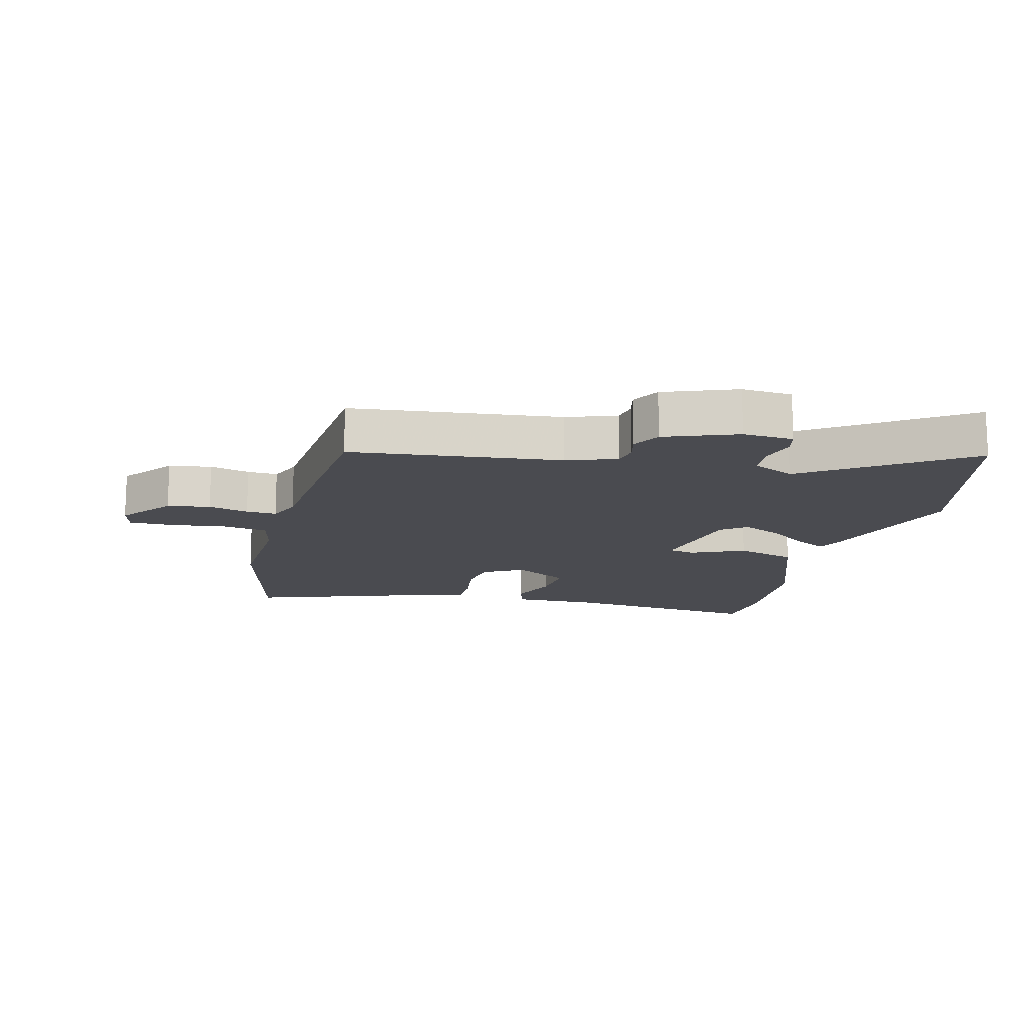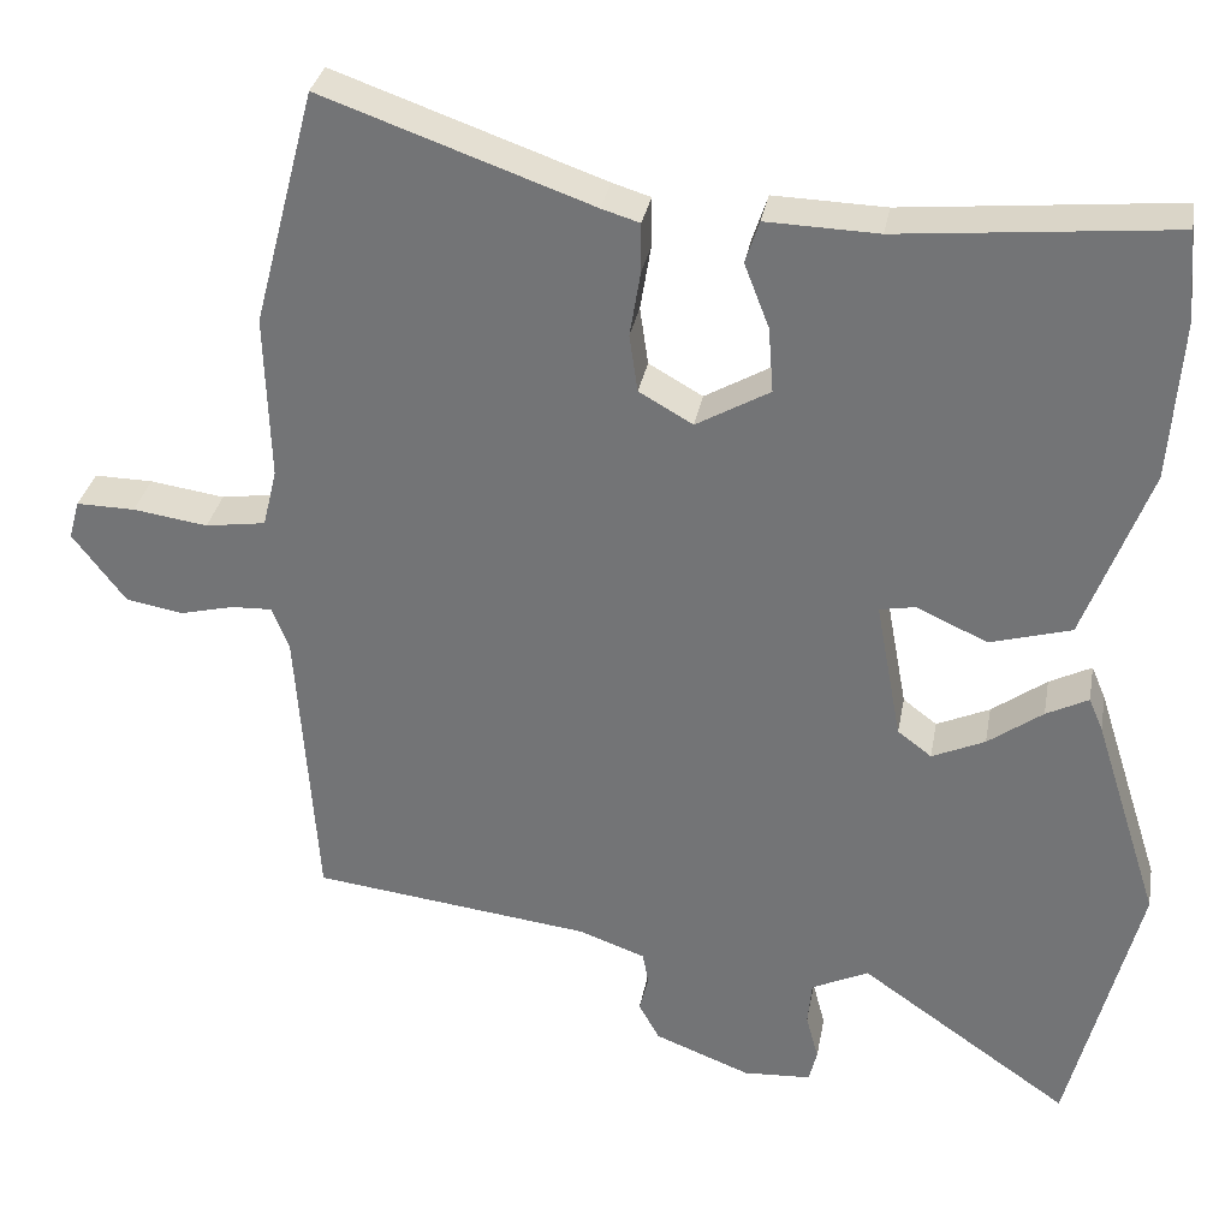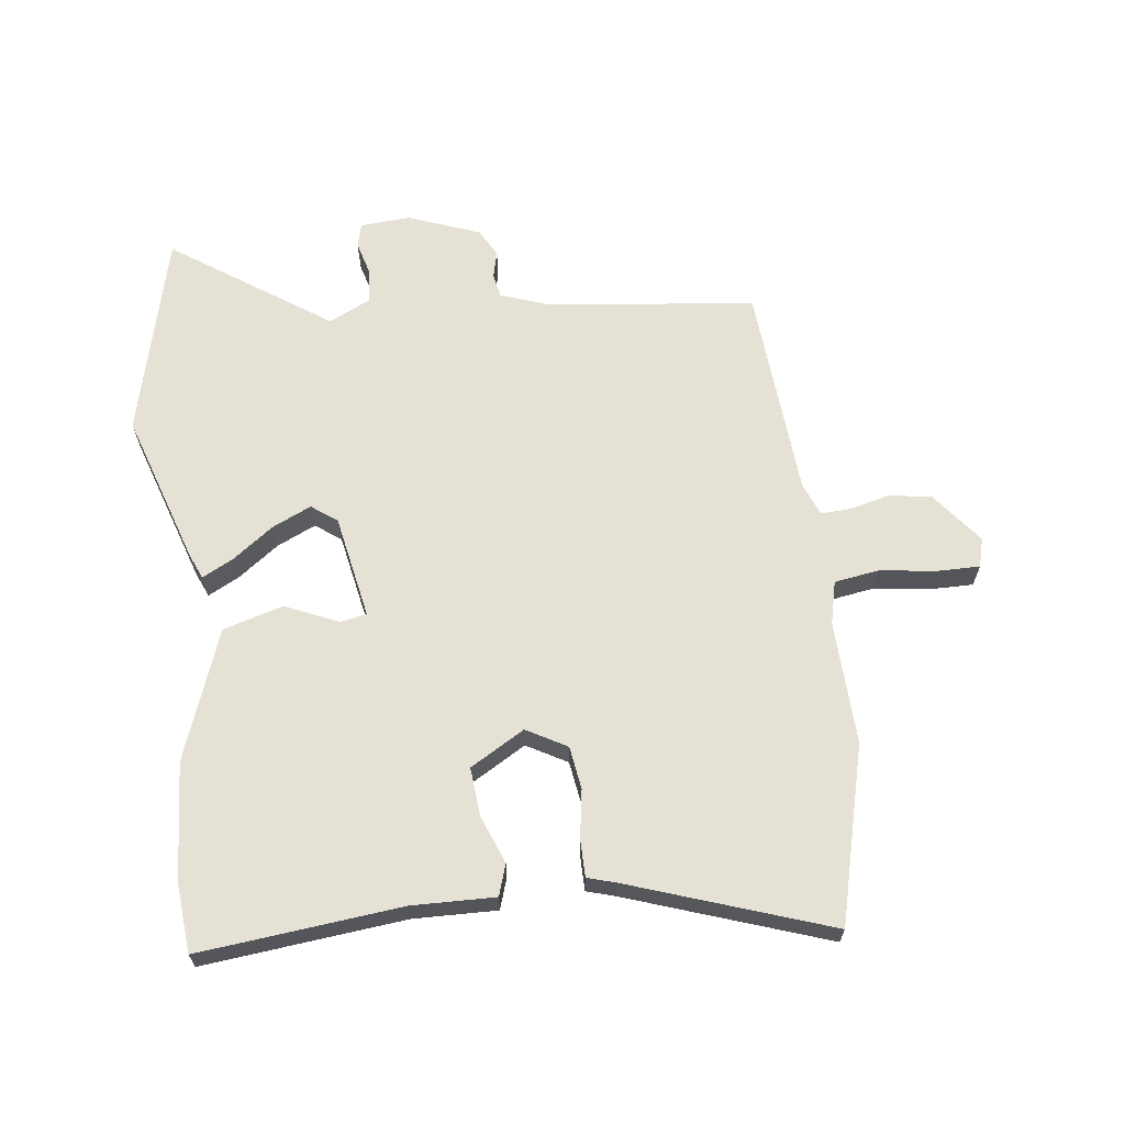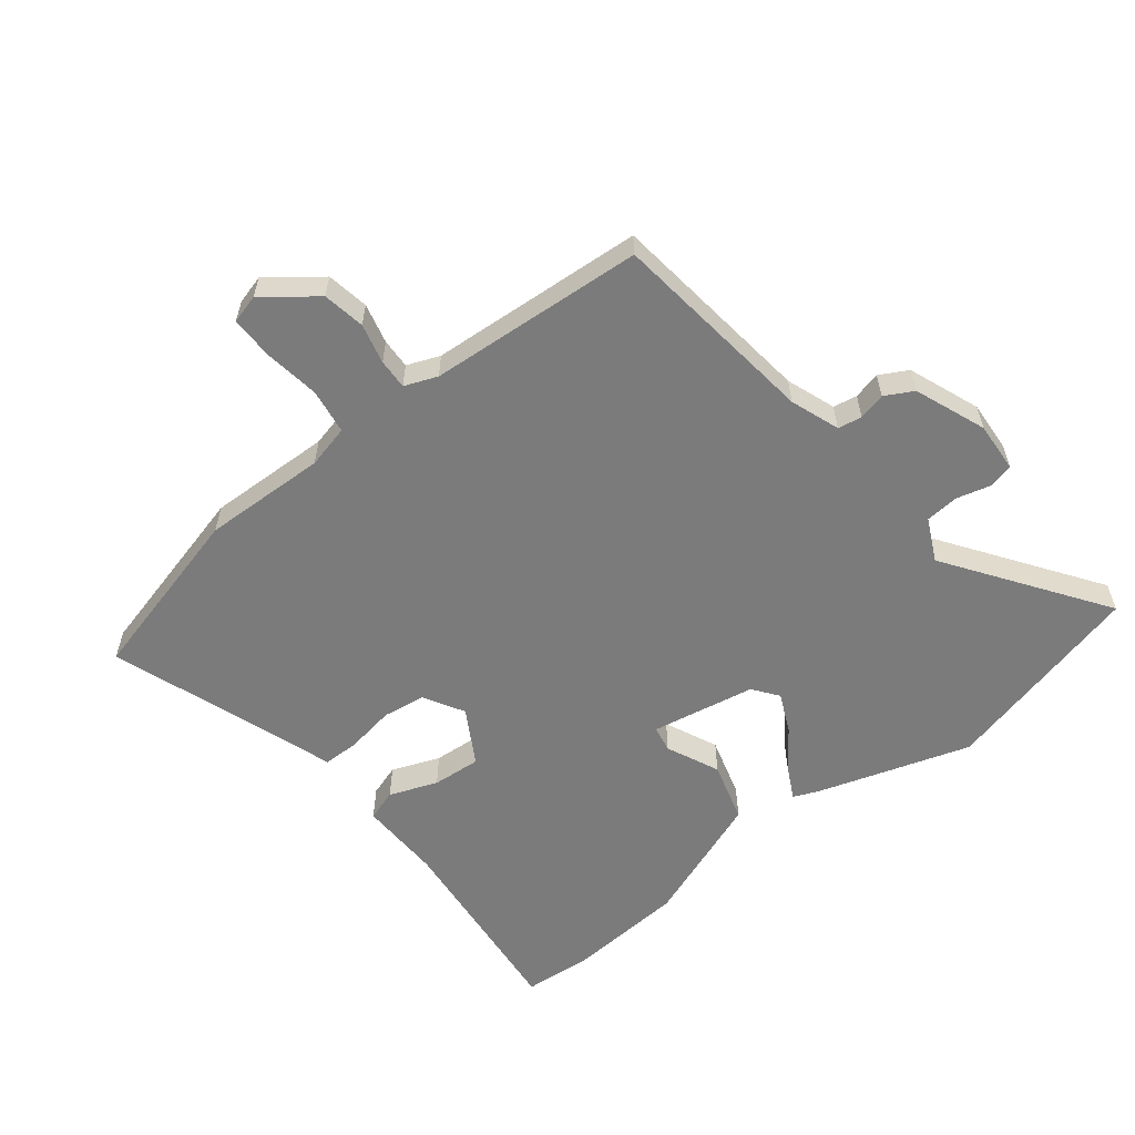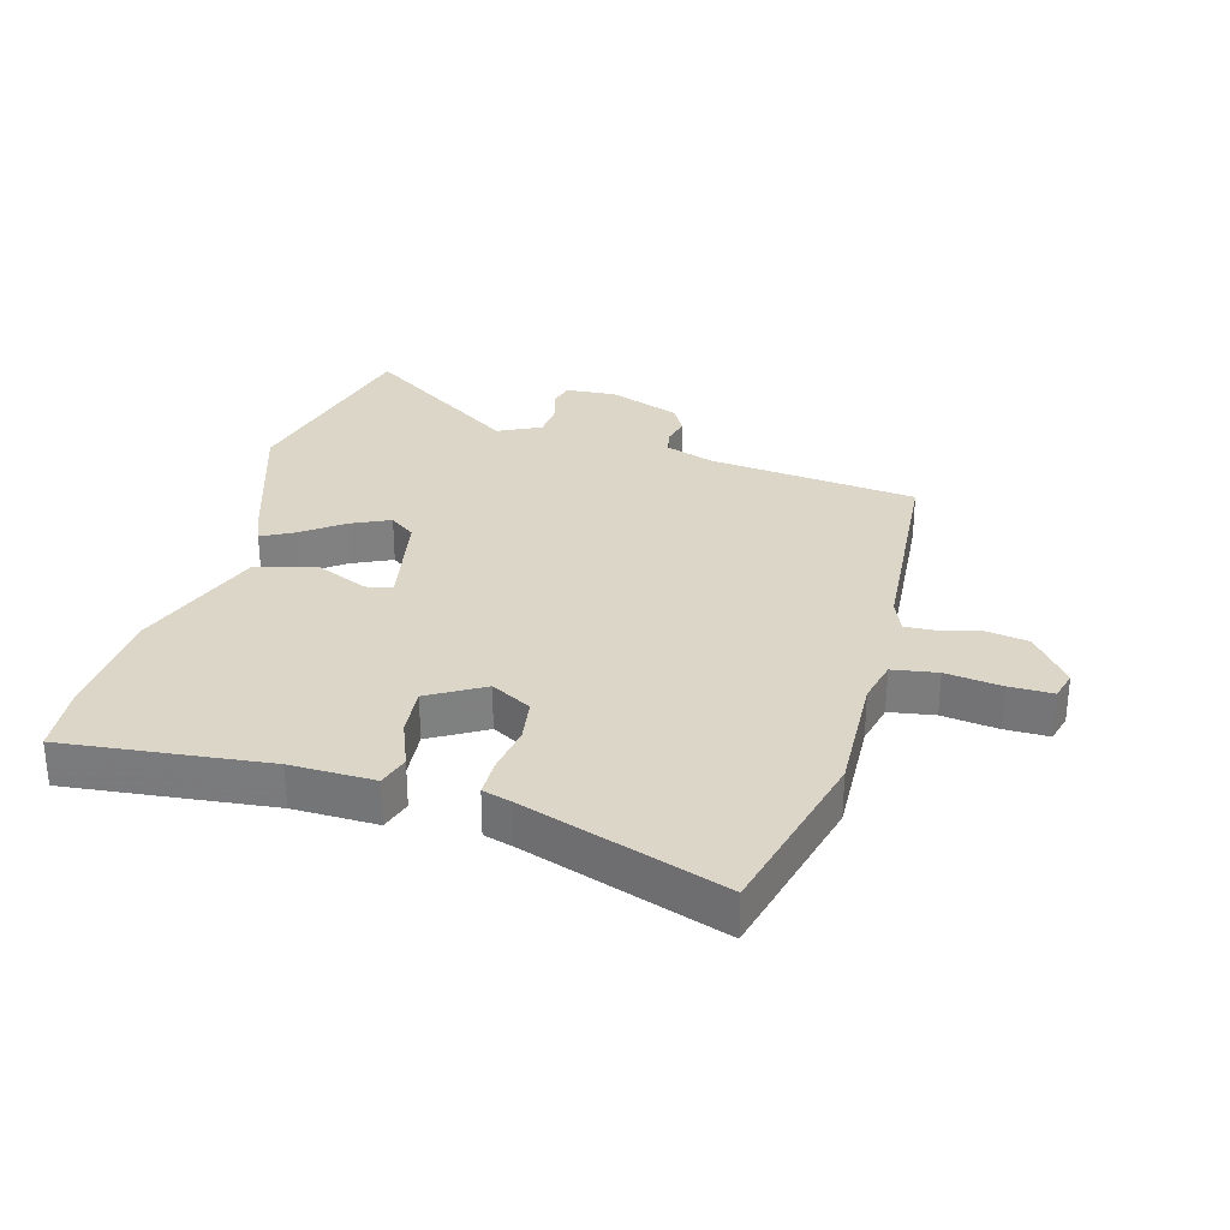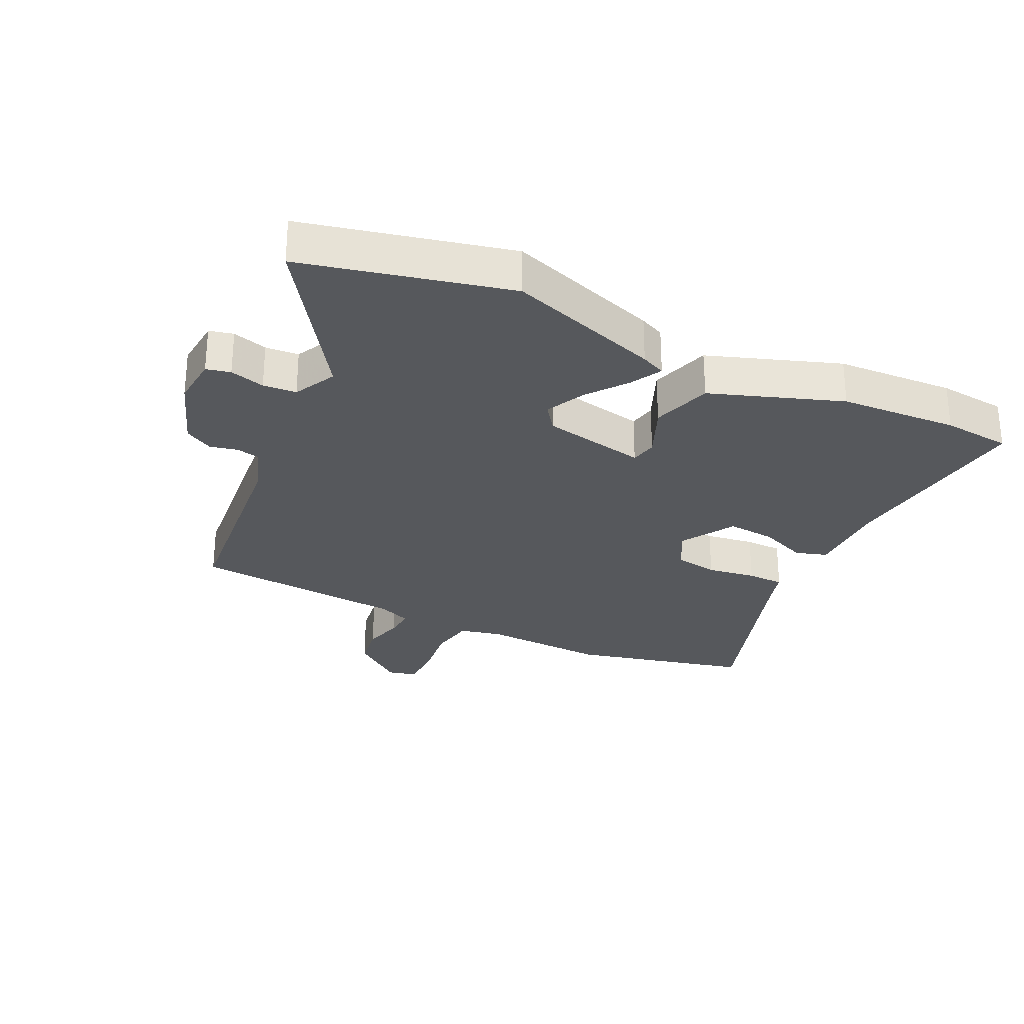
<metadata>
{"format":"obj","ext":"obj","renderer":"f3d","projection":"perspective","resolution":1024,"background":"white","views":[{"elev":-14.5,"azim":165.2,"up":"+Y"},{"elev":32.2,"azim":-169.8,"up":"+Z"},{"elev":65.0,"azim":-7.4,"up":"+Y"},{"elev":-58.5,"azim":128.2,"up":"+Y"},{"elev":30.2,"azim":15.0,"up":"+Y"},{"elev":-28.1,"azim":-116.8,"up":"+Y"}]}
</metadata>
<code>
v -0.451 0.07 -0.694
v -0.535 0.07 -0.362
v -0.456 0.07 -0.113
v -0.439 0.07 -0.073
v -0.388 0.07 -0.099
v -0.322 0.07 -0.147
v -0.258 0.07 -0.176
v -0.217 0.07 -0.145
v -0.186 0.07 0.024
v -0.229 0.07 0.032
v -0.315 0.07 -0.007
v -0.413 0.07 0.021
v -0.492 0.07 0.232
v -0.506 0.07 0.424
v -0.497 0.07 0.535
v -0.169 0.07 0.503
v -0.034 0.07 0.507
v -0.017 0.07 0.456
v -0.047 0.07 0.378
v -0.053 0.07 0.299
v 0.036 0.07 0.248
v 0.101 0.07 0.285
v 0.111 0.07 0.355
v 0.098 0.07 0.434
v 0.098 0.07 0.494
v 0.144 0.07 0.508
v 0.468 0.07 0.622
v 0.543 0.07 0.335
v 0.537 0.07 0.134
v 0.554 0.07 0.064
v 0.627 0.07 0.053
v 0.717 0.07 0.066
v 0.788 0.07 0.067
v 0.801 0.07 0.02
v 0.737 0.07 -0.064
v 0.668 0.07 -0.076
v 0.603 0.07 -0.06
v 0.554 0.07 -0.058
v 0.533 0.07 -0.111
v 0.509 0.07 -0.461
v 0.171 0.07 -0.502
v 0.091 0.07 -0.531
v 0.084 0.07 -0.57
v 0.095 0.07 -0.614
v 0.07 0.07 -0.66
v -0.046 0.07 -0.705
v -0.128 0.07 -0.7
v -0.138 0.07 -0.661
v -0.123 0.07 -0.604
v -0.128 0.07 -0.55
v -0.197 0.07 -0.517
v -0.451 0 -0.694
v -0.535 0 -0.362
v -0.456 0 -0.113
v -0.439 0 -0.073
v -0.388 0 -0.099
v -0.322 0 -0.147
v -0.258 0 -0.176
v -0.217 0 -0.145
v -0.186 0 0.024
v -0.229 0 0.032
v -0.315 0 -0.007
v -0.413 0 0.021
v -0.492 0 0.232
v -0.506 0 0.424
v -0.497 0 0.535
v -0.169 0 0.503
v -0.034 0 0.507
v -0.017 0 0.456
v -0.047 0 0.378
v -0.053 0 0.299
v 0.036 0 0.248
v 0.101 0 0.285
v 0.111 0 0.355
v 0.098 0 0.434
v 0.098 0 0.494
v 0.144 0 0.508
v 0.468 0 0.622
v 0.543 0 0.335
v 0.537 0 0.134
v 0.554 0 0.064
v 0.627 0 0.053
v 0.717 0 0.066
v 0.788 0 0.067
v 0.801 0 0.02
v 0.737 0 -0.064
v 0.668 0 -0.076
v 0.603 0 -0.06
v 0.554 0 -0.058
v 0.533 0 -0.111
v 0.509 0 -0.461
v 0.171 0 -0.502
v 0.091 0 -0.531
v 0.084 0 -0.57
v 0.095 0 -0.614
v 0.07 0 -0.66
v -0.046 0 -0.705
v -0.128 0 -0.7
v -0.138 0 -0.661
v -0.123 0 -0.604
v -0.128 0 -0.55
v -0.197 0 -0.517
f 46 47 48 49
f 46 49 50
f 43 44 45 46
f 42 43 46 50
f 41 42 50 51
f 39 40 41 51
f 34 35 36 37
f 34 37 38
f 31 32 33 34
f 30 31 34 38
f 29 30 38 39
f 26 27 28 29
f 23 24 25 26
f 22 23 26 29
f 21 22 29 39
f 16 17 18 19
f 16 19 20
f 15 16 20
f 10 11 12 13
f 9 10 13 14
f 3 4 5 6
f 3 6 7
f 51 1 2 3
f 51 3 7
f 39 51 7 8
f 21 39 8 9
f 15 20 21
f 9 14 15 21
f 100 99 98 97
f 101 100 97
f 97 96 95 94
f 101 97 94 93
f 102 101 93 92
f 102 92 91 90
f 88 87 86 85
f 89 88 85
f 85 84 83 82
f 89 85 82 81
f 90 89 81 80
f 80 79 78 77
f 77 76 75 74
f 80 77 74 73
f 90 80 73 72
f 70 69 68 67
f 71 70 67
f 71 67 66
f 64 63 62 61
f 65 64 61 60
f 57 56 55 54
f 58 57 54
f 54 53 52 102
f 58 54 102
f 59 58 102 90
f 60 59 90 72
f 72 71 66
f 72 66 65 60
f 1 52 53 2
f 2 53 54 3
f 3 54 55 4
f 4 55 56 5
f 5 56 57 6
f 6 57 58 7
f 7 58 59 8
f 8 59 60 9
f 9 60 61 10
f 10 61 62 11
f 11 62 63 12
f 12 63 64 13
f 13 64 65 14
f 14 65 66 15
f 15 66 67 16
f 16 67 68 17
f 17 68 69 18
f 18 69 70 19
f 19 70 71 20
f 20 71 72 21
f 21 72 73 22
f 22 73 74 23
f 23 74 75 24
f 24 75 76 25
f 25 76 77 26
f 26 77 78 27
f 27 78 79 28
f 28 79 80 29
f 29 80 81 30
f 30 81 82 31
f 31 82 83 32
f 32 83 84 33
f 33 84 85 34
f 34 85 86 35
f 35 86 87 36
f 36 87 88 37
f 37 88 89 38
f 38 89 90 39
f 39 90 91 40
f 40 91 92 41
f 41 92 93 42
f 42 93 94 43
f 43 94 95 44
f 44 95 96 45
f 45 96 97 46
f 46 97 98 47
f 47 98 99 48
f 48 99 100 49
f 49 100 101 50
f 50 101 102 51
f 51 102 52 1

</code>
